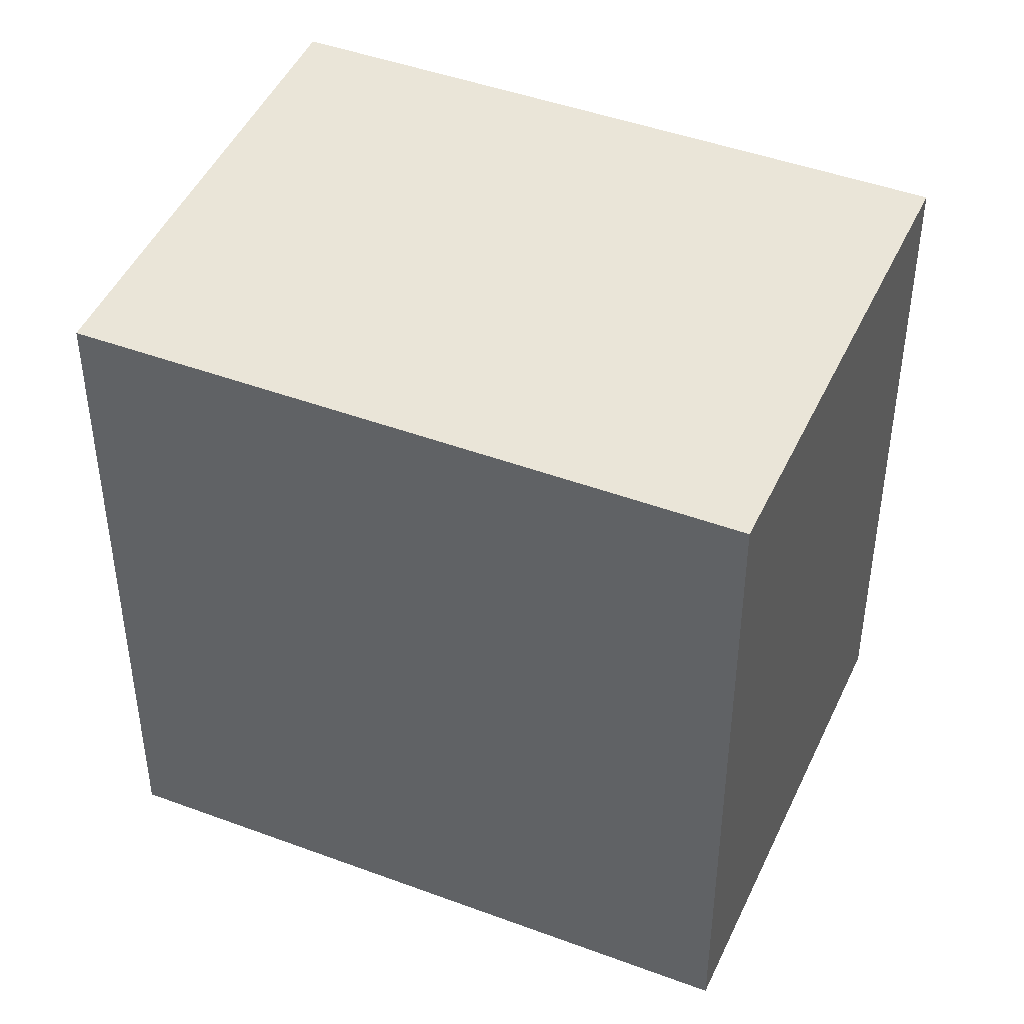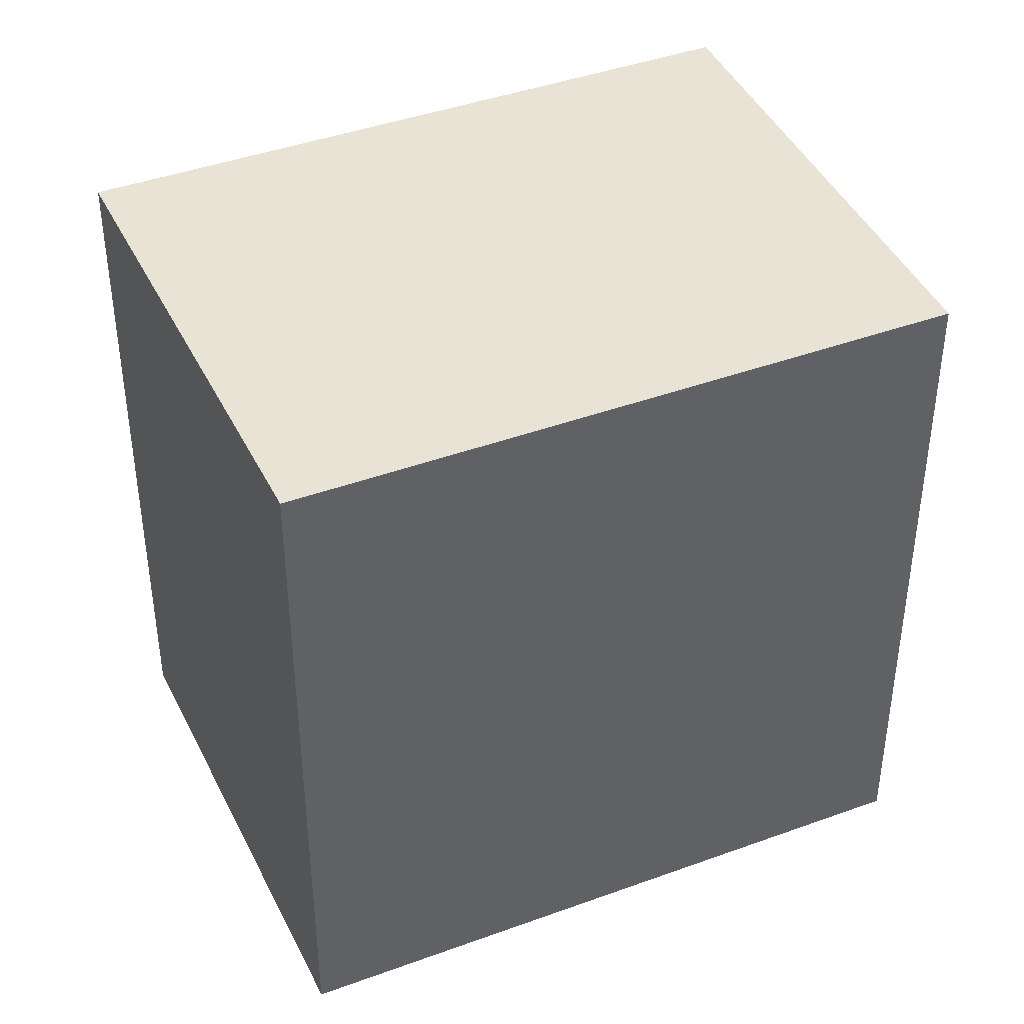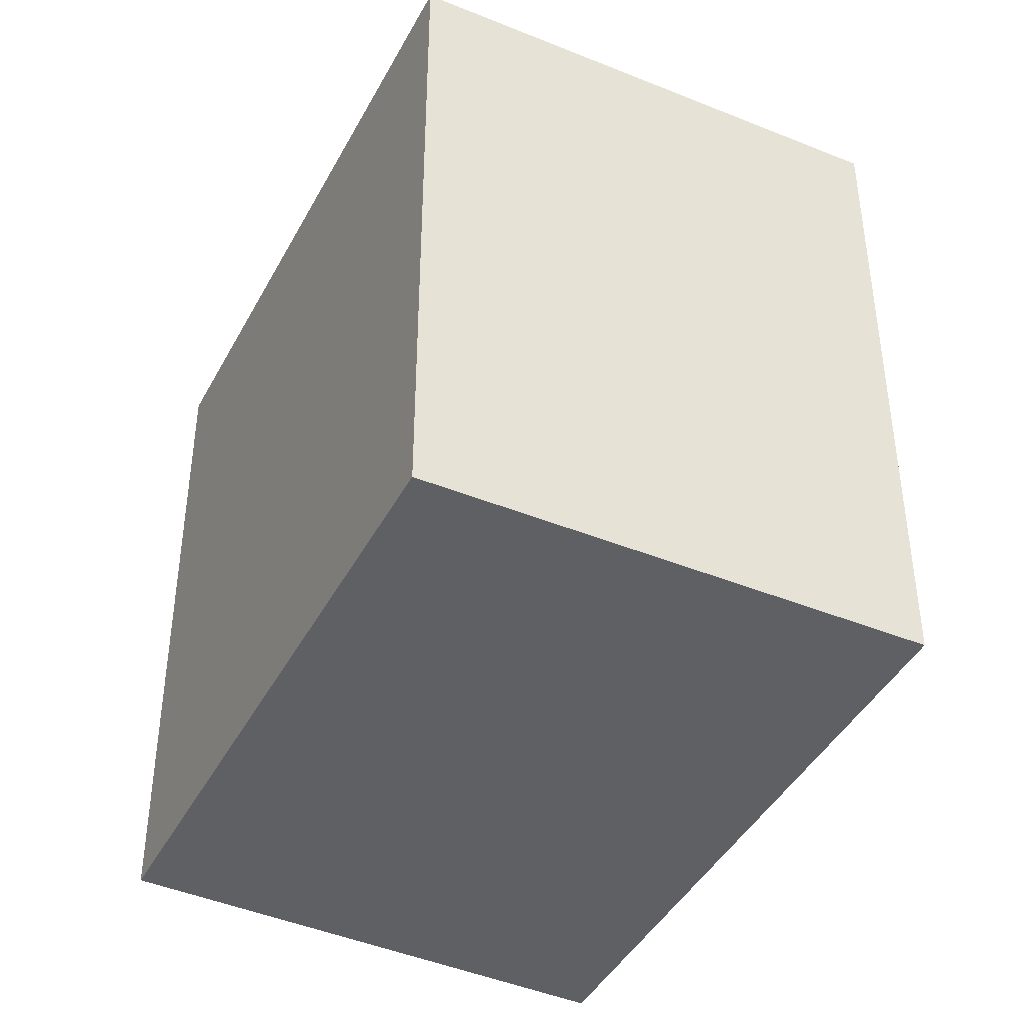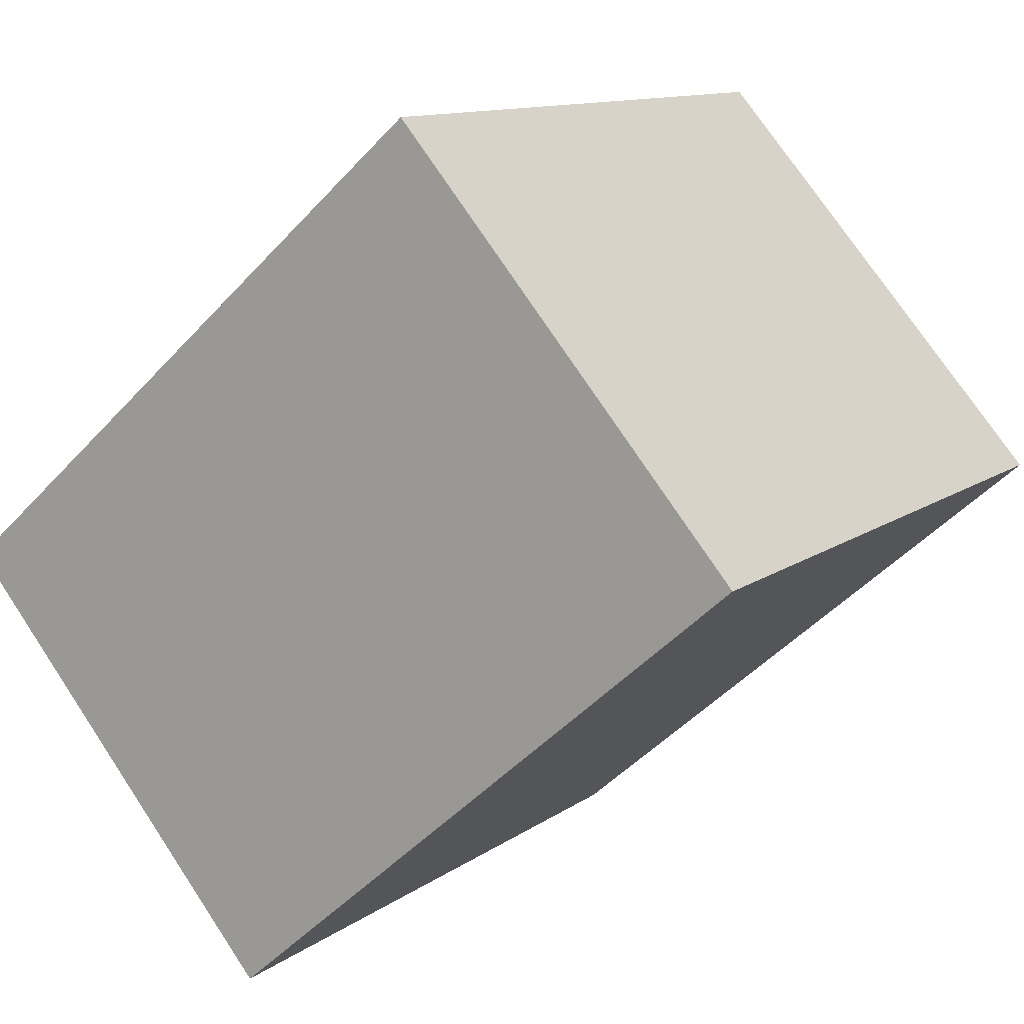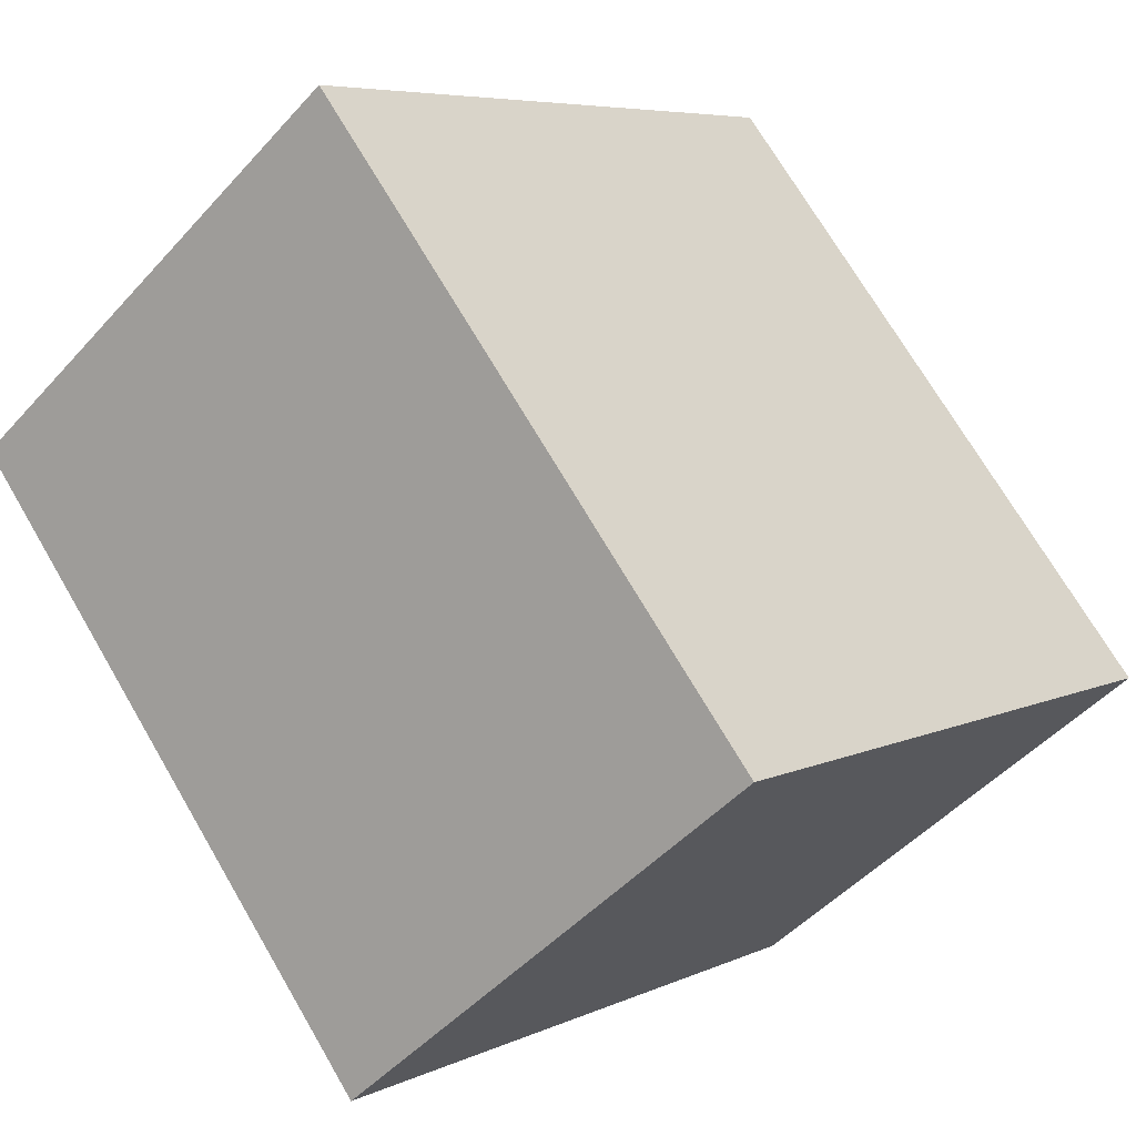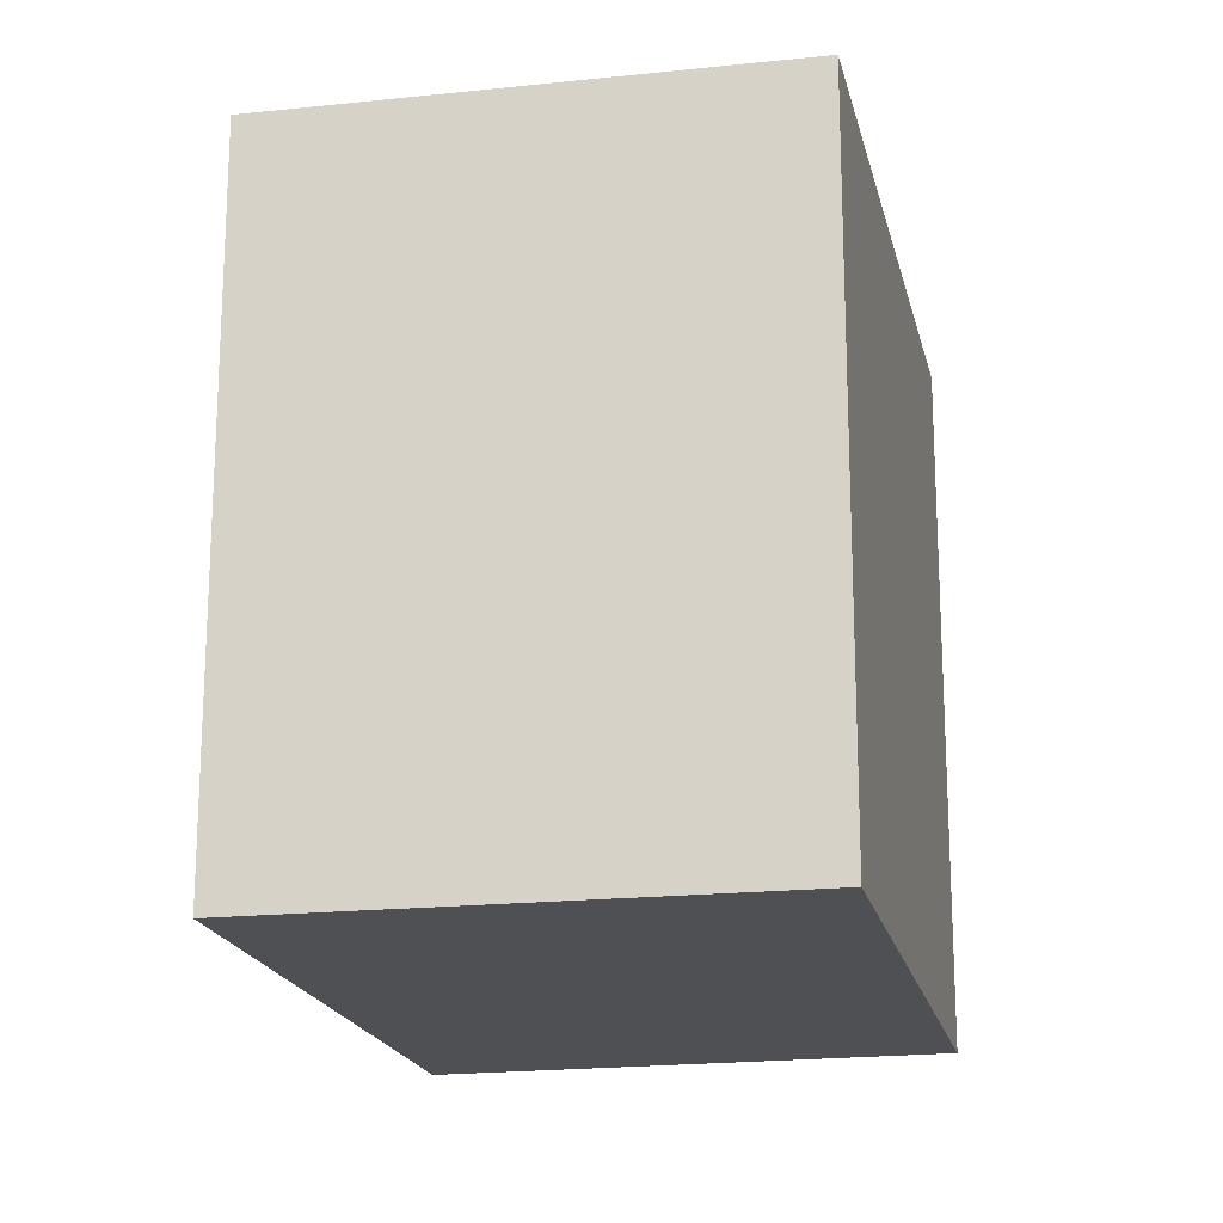
<metadata>
{"format":"obj","ext":"obj","renderer":"f3d","projection":"perspective","resolution":1024,"background":"white","views":[{"elev":45.1,"azim":-23.8,"up":"+Y"},{"elev":42.1,"azim":-70.8,"up":"+Y"},{"elev":-42.9,"azim":16.6,"up":"+Y"},{"elev":-47.6,"azim":-39.9,"up":"+Z"},{"elev":71.1,"azim":149.7,"up":"+Z"},{"elev":-19.1,"azim":-124.8,"up":"+Y"}]}
</metadata>
<code>
v  0.0003023 14.21 -0.0004505
v  9.913 14.21 -4.845
v  7.611 14.21 -7.325
v  3.84 14.21 4.129
v  14.76 14.21 0.3764
v  4.865 14.21 5.233
v  9.346 14.21 10.05
v  17.15 14.21 2.948
v  4.865 -3.204e-16 5.233
v  17.15 -1.805e-16 2.948
v  9.346 -6.156e-16 10.05
v  3.839 -2.529e-16 4.13
v  0 0 0
v  14.76 -2.308e-17 0.3769
v  7.611 4.485e-16 -7.325
v  9.913 2.967e-16 -4.845
g defaultobject
f 1 2 3
f 2 1 4
f 2 4 5
f 5 4 6
f 5 6 7
f 5 7 8
f 9 10 11
f 10 9 12
f 10 12 13
f 10 13 14
f 14 13 15
f 14 15 16
f 4 13 12
f 13 4 1
f 6 12 9
f 12 6 4
f 7 9 11
f 9 7 6
f 10 7 11
f 7 10 8
f 14 8 10
f 8 14 5
f 16 5 14
f 5 16 2
f 15 2 16
f 2 15 3
f 1 15 13
f 15 1 3

</code>
